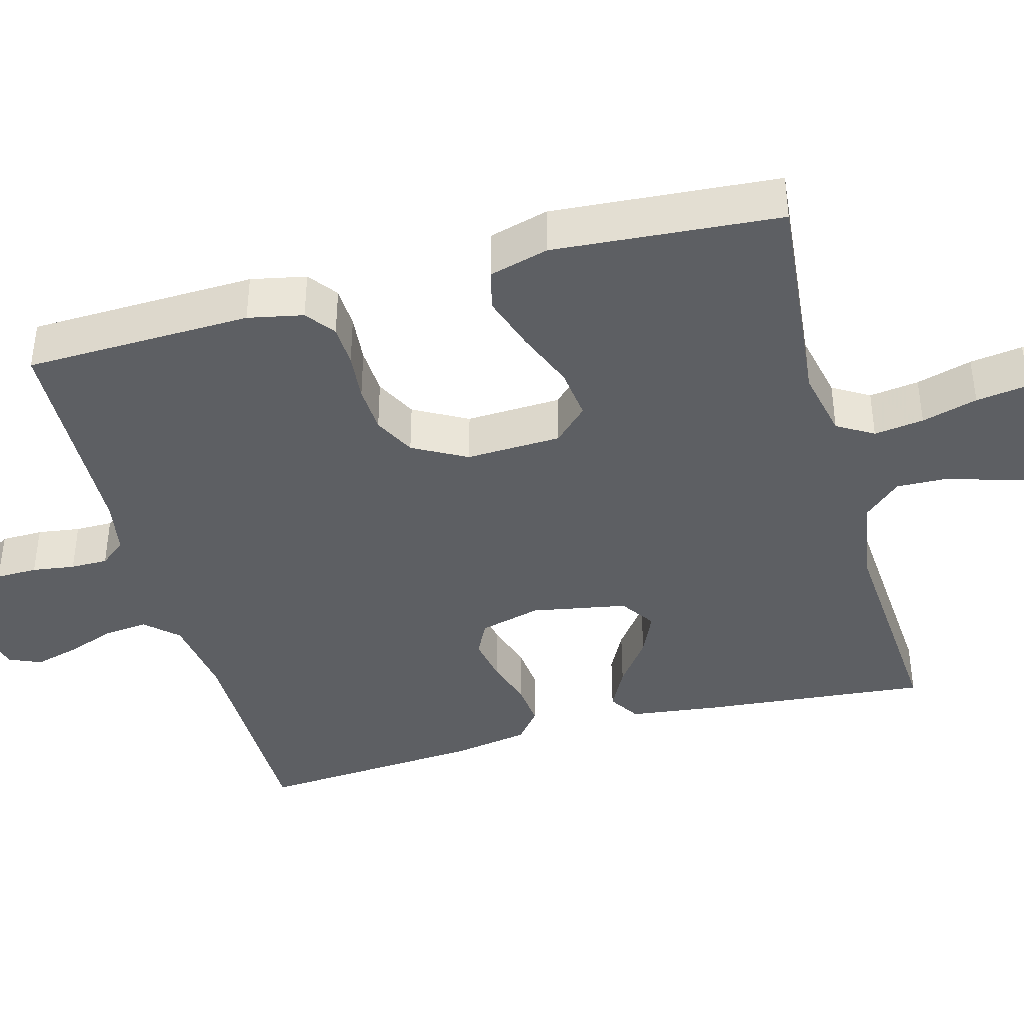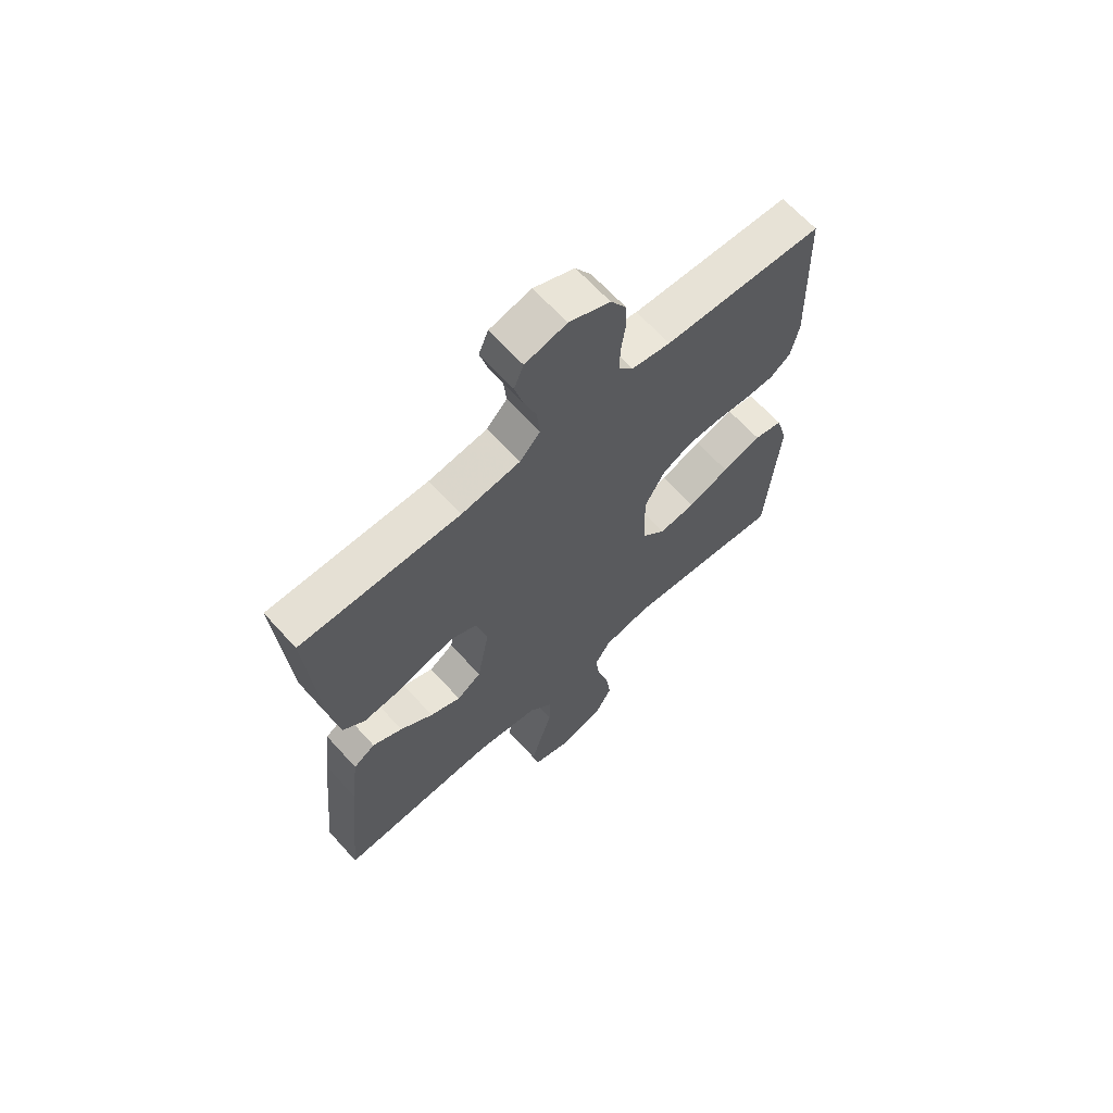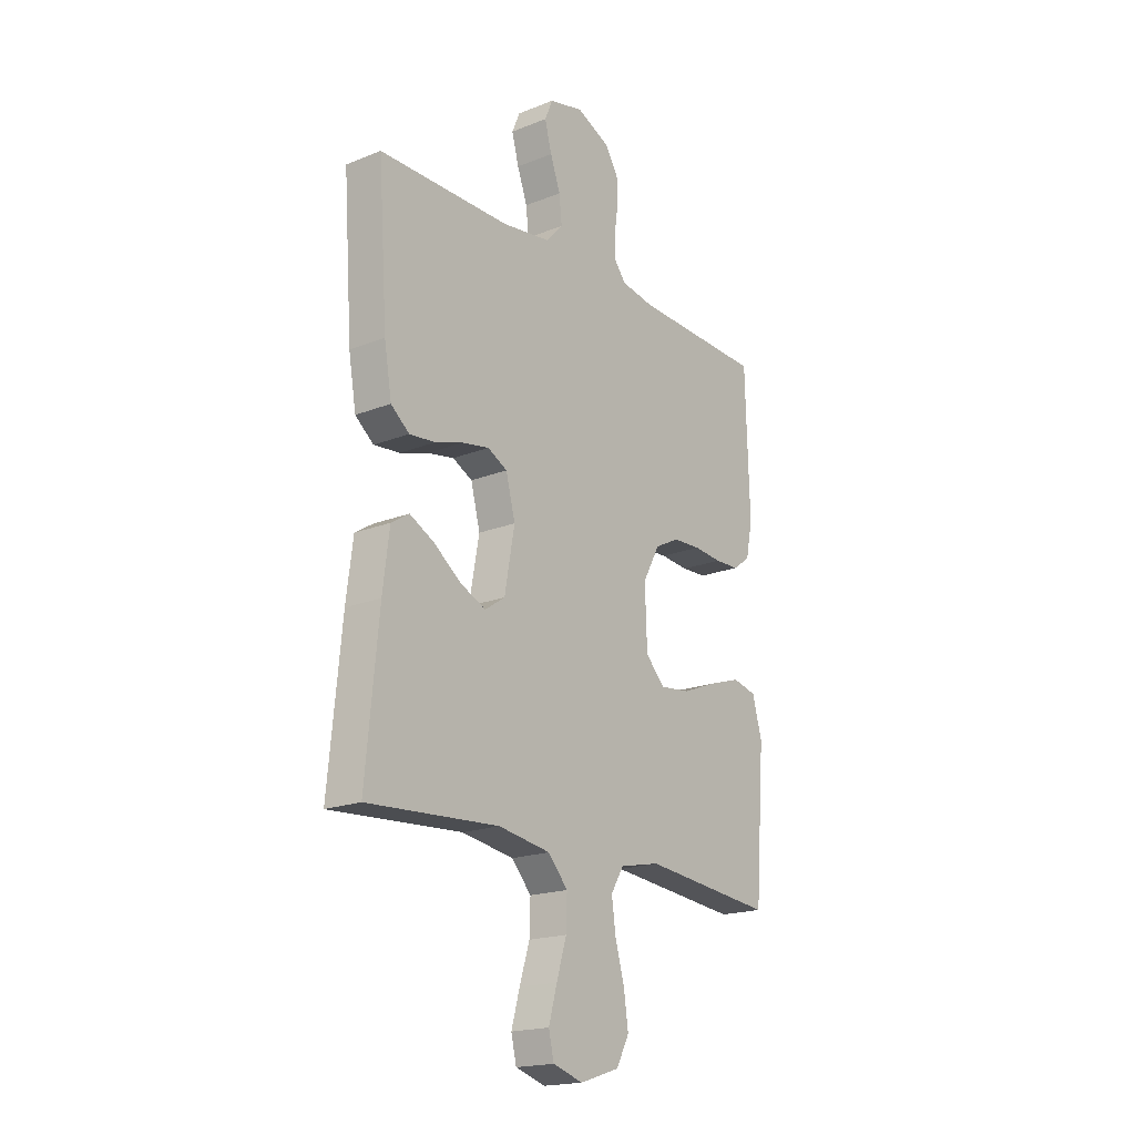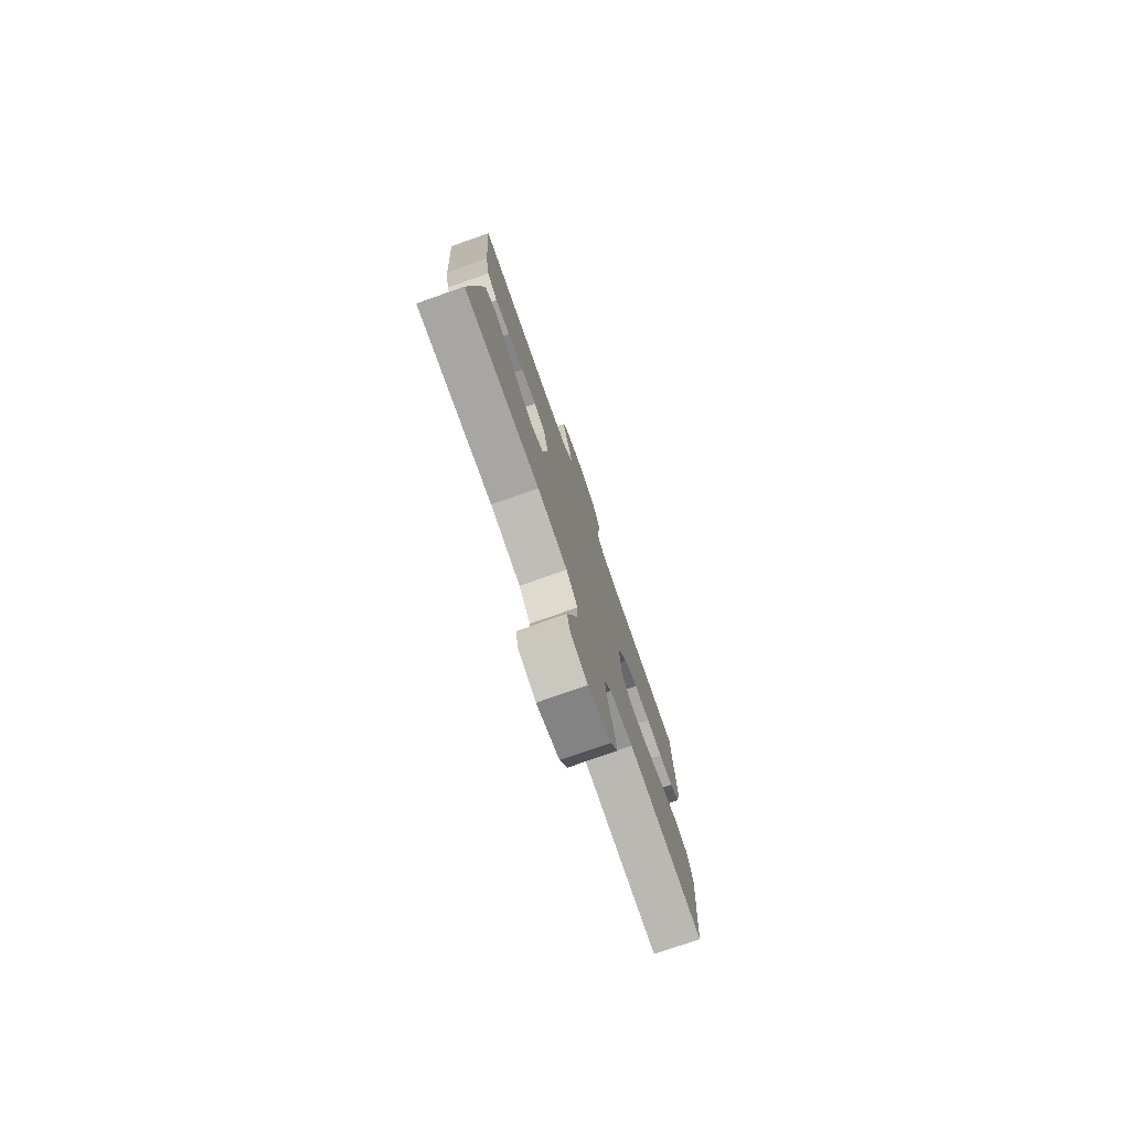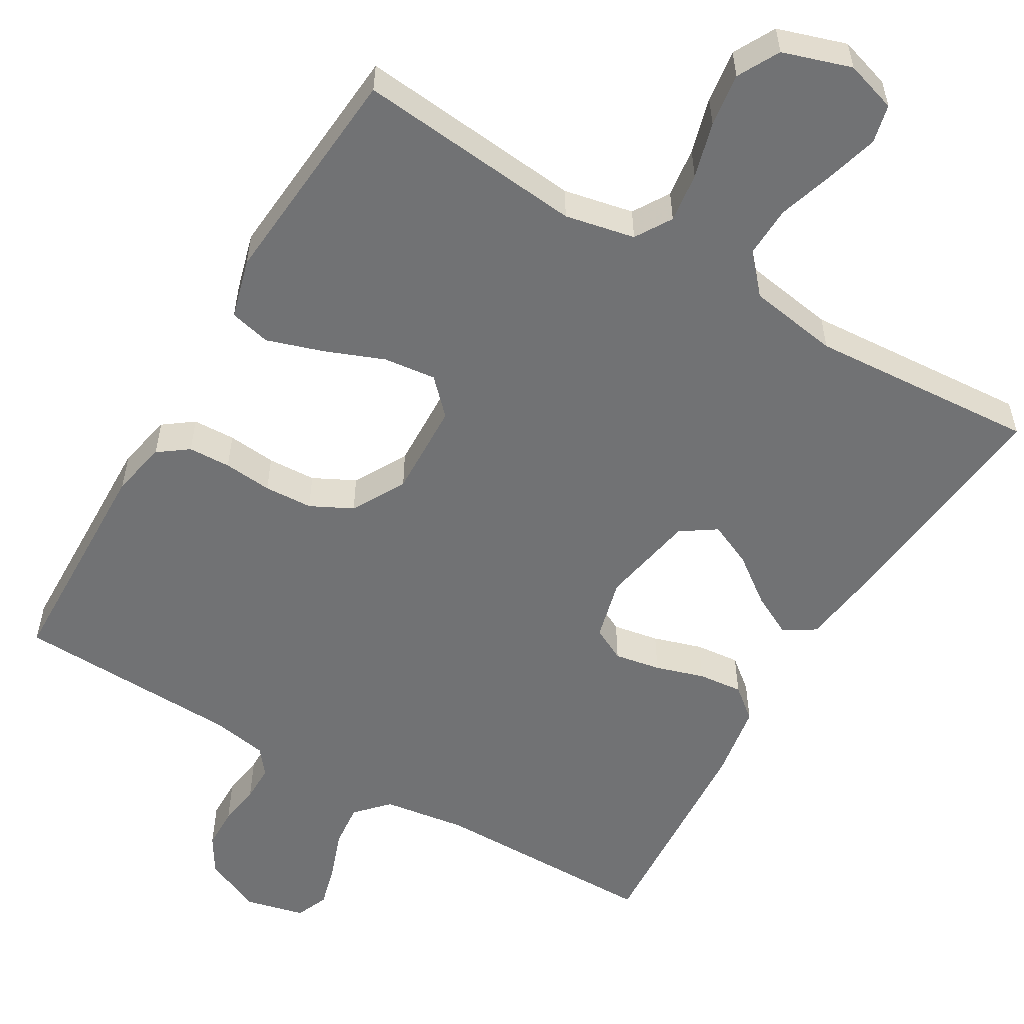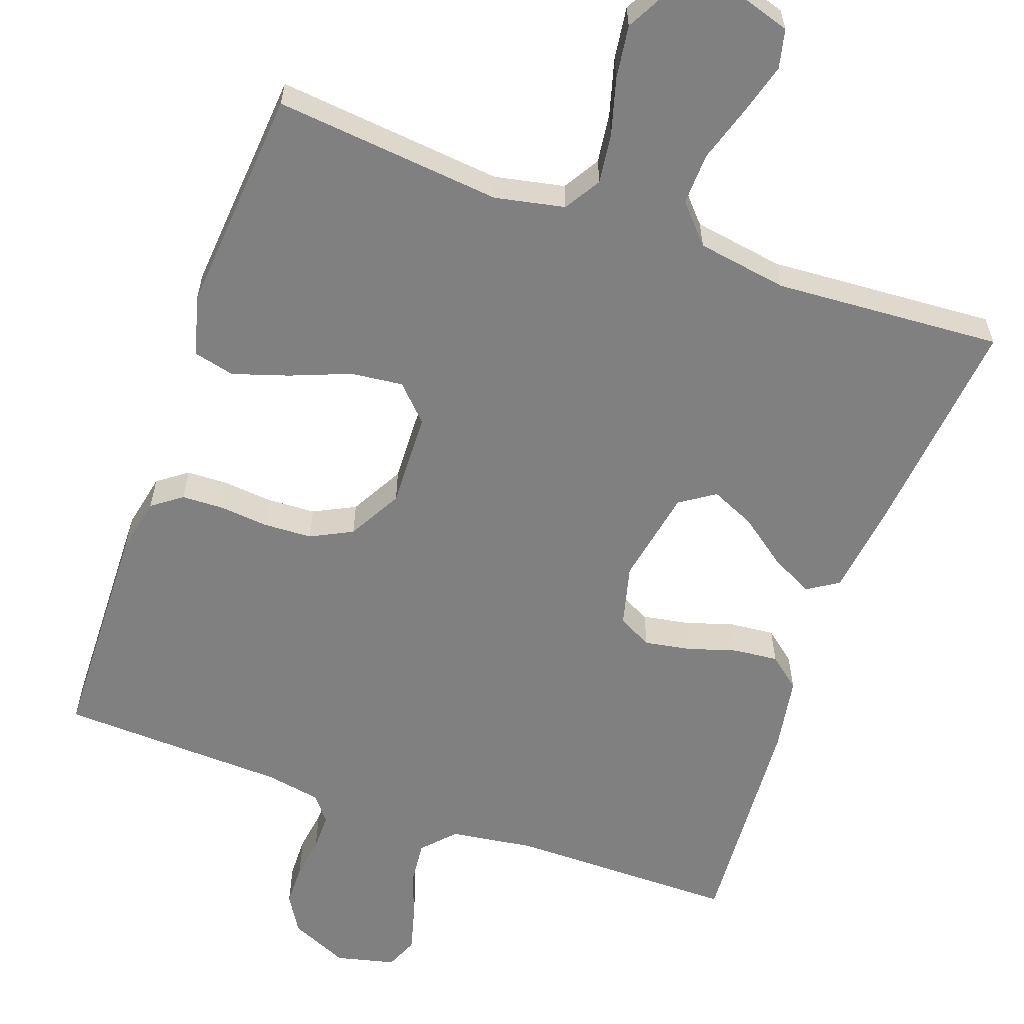
<metadata>
{"format":"obj","ext":"obj","renderer":"f3d","projection":"perspective","resolution":1024,"background":"white","views":[{"elev":-40.4,"azim":105.3,"up":"+Y"},{"elev":65.7,"azim":-42.2,"up":"+Z"},{"elev":-18.9,"azim":-52.9,"up":"+Z"},{"elev":-77.7,"azim":-70.6,"up":"+Z"},{"elev":-55.4,"azim":149.4,"up":"+Y"},{"elev":-60.1,"azim":160.2,"up":"+Y"}]}
</metadata>
<code>
v -0.5 0.07 0.5
v -0.2 0.07 0.501
v -0.09 0.07 0.517
v -0.051 0.07 0.559
v -0.057 0.07 0.617
v -0.08 0.07 0.68
v -0.096 0.07 0.739
v -0.078 0.07 0.782
v 0 0.07 0.801
v 0.077 0.07 0.767
v 0.107 0.07 0.718
v 0.108 0.07 0.663
v 0.1 0.07 0.607
v 0.1 0.07 0.558
v 0.127 0.07 0.524
v 0.2 0.07 0.511
v 0.5 0.07 0.5
v 0.509 0.07 0.2
v 0.494 0.07 0.127
v 0.455 0.07 0.098
v 0.399 0.07 0.096
v 0.335 0.07 0.102
v 0.271 0.07 0.099
v 0.216 0.07 0.071
v 0.177 0.07 0
v 0.182 0.07 -0.126
v 0.226 0.07 -0.171
v 0.295 0.07 -0.163
v 0.373 0.07 -0.132
v 0.447 0.07 -0.108
v 0.501 0.07 -0.121
v 0.523 0.07 -0.2
v 0.5 0.07 -0.5
v 0.2 0.07 -0.47
v 0.108 0.07 -0.489
v 0.079 0.07 -0.537
v 0.088 0.07 -0.603
v 0.109 0.07 -0.677
v 0.119 0.07 -0.747
v 0.09 0.07 -0.802
v 0 0.07 -0.831
v -0.068 0.07 -0.81
v -0.08 0.07 -0.759
v -0.061 0.07 -0.691
v -0.038 0.07 -0.617
v -0.036 0.07 -0.549
v -0.081 0.07 -0.499
v -0.2 0.07 -0.48
v -0.5 0.07 -0.5
v -0.471 0.07 -0.2
v -0.456 0.07 -0.082
v -0.415 0.07 -0.056
v -0.359 0.07 -0.085
v -0.297 0.07 -0.131
v -0.239 0.07 -0.157
v -0.193 0.07 -0.126
v -0.17 0.07 0
v -0.191 0.07 0.081
v -0.236 0.07 0.104
v -0.297 0.07 0.093
v -0.361 0.07 0.073
v -0.42 0.07 0.067
v -0.462 0.07 0.101
v -0.479 0.07 0.2
v -0.5 0 0.5
v -0.2 0 0.501
v -0.09 0 0.517
v -0.051 0 0.559
v -0.057 0 0.617
v -0.08 0 0.68
v -0.096 0 0.739
v -0.078 0 0.782
v 0 0 0.801
v 0.077 0 0.767
v 0.107 0 0.718
v 0.108 0 0.663
v 0.1 0 0.607
v 0.1 0 0.558
v 0.127 0 0.524
v 0.2 0 0.511
v 0.5 0 0.5
v 0.509 0 0.2
v 0.494 0 0.127
v 0.455 0 0.098
v 0.399 0 0.096
v 0.335 0 0.102
v 0.271 0 0.099
v 0.216 0 0.071
v 0.177 0 0
v 0.182 0 -0.126
v 0.226 0 -0.171
v 0.295 0 -0.163
v 0.373 0 -0.132
v 0.447 0 -0.108
v 0.501 0 -0.121
v 0.523 0 -0.2
v 0.5 0 -0.5
v 0.2 0 -0.47
v 0.108 0 -0.489
v 0.079 0 -0.537
v 0.088 0 -0.603
v 0.109 0 -0.677
v 0.119 0 -0.747
v 0.09 0 -0.802
v 0 0 -0.831
v -0.068 0 -0.81
v -0.08 0 -0.759
v -0.061 0 -0.691
v -0.038 0 -0.617
v -0.036 0 -0.549
v -0.081 0 -0.499
v -0.2 0 -0.48
v -0.5 0 -0.5
v -0.471 0 -0.2
v -0.456 0 -0.082
v -0.415 0 -0.056
v -0.359 0 -0.085
v -0.297 0 -0.131
v -0.239 0 -0.157
v -0.193 0 -0.126
v -0.17 0 0
v -0.191 0 0.081
v -0.236 0 0.104
v -0.297 0 0.093
v -0.361 0 0.073
v -0.42 0 0.067
v -0.462 0 0.101
v -0.479 0 0.2
f 64 1 2
f 63 64 2
f 62 63 2
f 61 62 2
f 60 61 2
f 59 60 2 3
f 58 59 3 4
f 57 58 4
f 56 57 4
f 52 53 54
f 51 52 54
f 50 51 54
f 49 50 54
f 48 49 54
f 47 48 54 55
f 46 47 55 56
f 43 44 45
f 42 43 45
f 41 42 45
f 40 41 45
f 39 40 45
f 38 39 45
f 37 38 45
f 36 37 45 46
f 46 56 4
f 36 46 4
f 35 36 4
f 32 33 34
f 31 32 34
f 30 31 34
f 29 30 34
f 28 29 34
f 27 28 34 35
f 20 21 22
f 19 20 22
f 18 19 22
f 17 18 22
f 16 17 22
f 15 16 22 23
f 14 15 23 24
f 11 12 13
f 10 11 13
f 9 10 13
f 8 9 13
f 7 8 13
f 6 7 13
f 5 6 13
f 5 13 14
f 14 24 25
f 5 14 25
f 4 5 25
f 26 27 35
f 4 25 26 35
f 66 65 128
f 66 128 127
f 66 127 126
f 66 126 125
f 66 125 124
f 67 66 124 123
f 68 67 123 122
f 68 122 121
f 68 121 120
f 118 117 116
f 118 116 115
f 118 115 114
f 118 114 113
f 118 113 112
f 119 118 112 111
f 120 119 111 110
f 109 108 107
f 109 107 106
f 109 106 105
f 109 105 104
f 109 104 103
f 109 103 102
f 109 102 101
f 110 109 101 100
f 68 120 110
f 68 110 100
f 68 100 99
f 98 97 96
f 98 96 95
f 98 95 94
f 98 94 93
f 98 93 92
f 99 98 92 91
f 86 85 84
f 86 84 83
f 86 83 82
f 86 82 81
f 86 81 80
f 87 86 80 79
f 88 87 79 78
f 77 76 75
f 77 75 74
f 77 74 73
f 77 73 72
f 77 72 71
f 77 71 70
f 77 70 69
f 78 77 69
f 89 88 78
f 89 78 69
f 89 69 68
f 99 91 90
f 99 90 89 68
f 1 65 66 2
f 2 66 67 3
f 3 67 68 4
f 4 68 69 5
f 5 69 70 6
f 6 70 71 7
f 7 71 72 8
f 8 72 73 9
f 9 73 74 10
f 10 74 75 11
f 11 75 76 12
f 12 76 77 13
f 13 77 78 14
f 14 78 79 15
f 15 79 80 16
f 16 80 81 17
f 17 81 82 18
f 18 82 83 19
f 19 83 84 20
f 20 84 85 21
f 21 85 86 22
f 22 86 87 23
f 23 87 88 24
f 24 88 89 25
f 25 89 90 26
f 26 90 91 27
f 27 91 92 28
f 28 92 93 29
f 29 93 94 30
f 30 94 95 31
f 31 95 96 32
f 32 96 97 33
f 33 97 98 34
f 34 98 99 35
f 35 99 100 36
f 36 100 101 37
f 37 101 102 38
f 38 102 103 39
f 39 103 104 40
f 40 104 105 41
f 41 105 106 42
f 42 106 107 43
f 43 107 108 44
f 44 108 109 45
f 45 109 110 46
f 46 110 111 47
f 47 111 112 48
f 48 112 113 49
f 49 113 114 50
f 50 114 115 51
f 51 115 116 52
f 52 116 117 53
f 53 117 118 54
f 54 118 119 55
f 55 119 120 56
f 56 120 121 57
f 57 121 122 58
f 58 122 123 59
f 59 123 124 60
f 60 124 125 61
f 61 125 126 62
f 62 126 127 63
f 63 127 128 64
f 64 128 65 1

</code>
